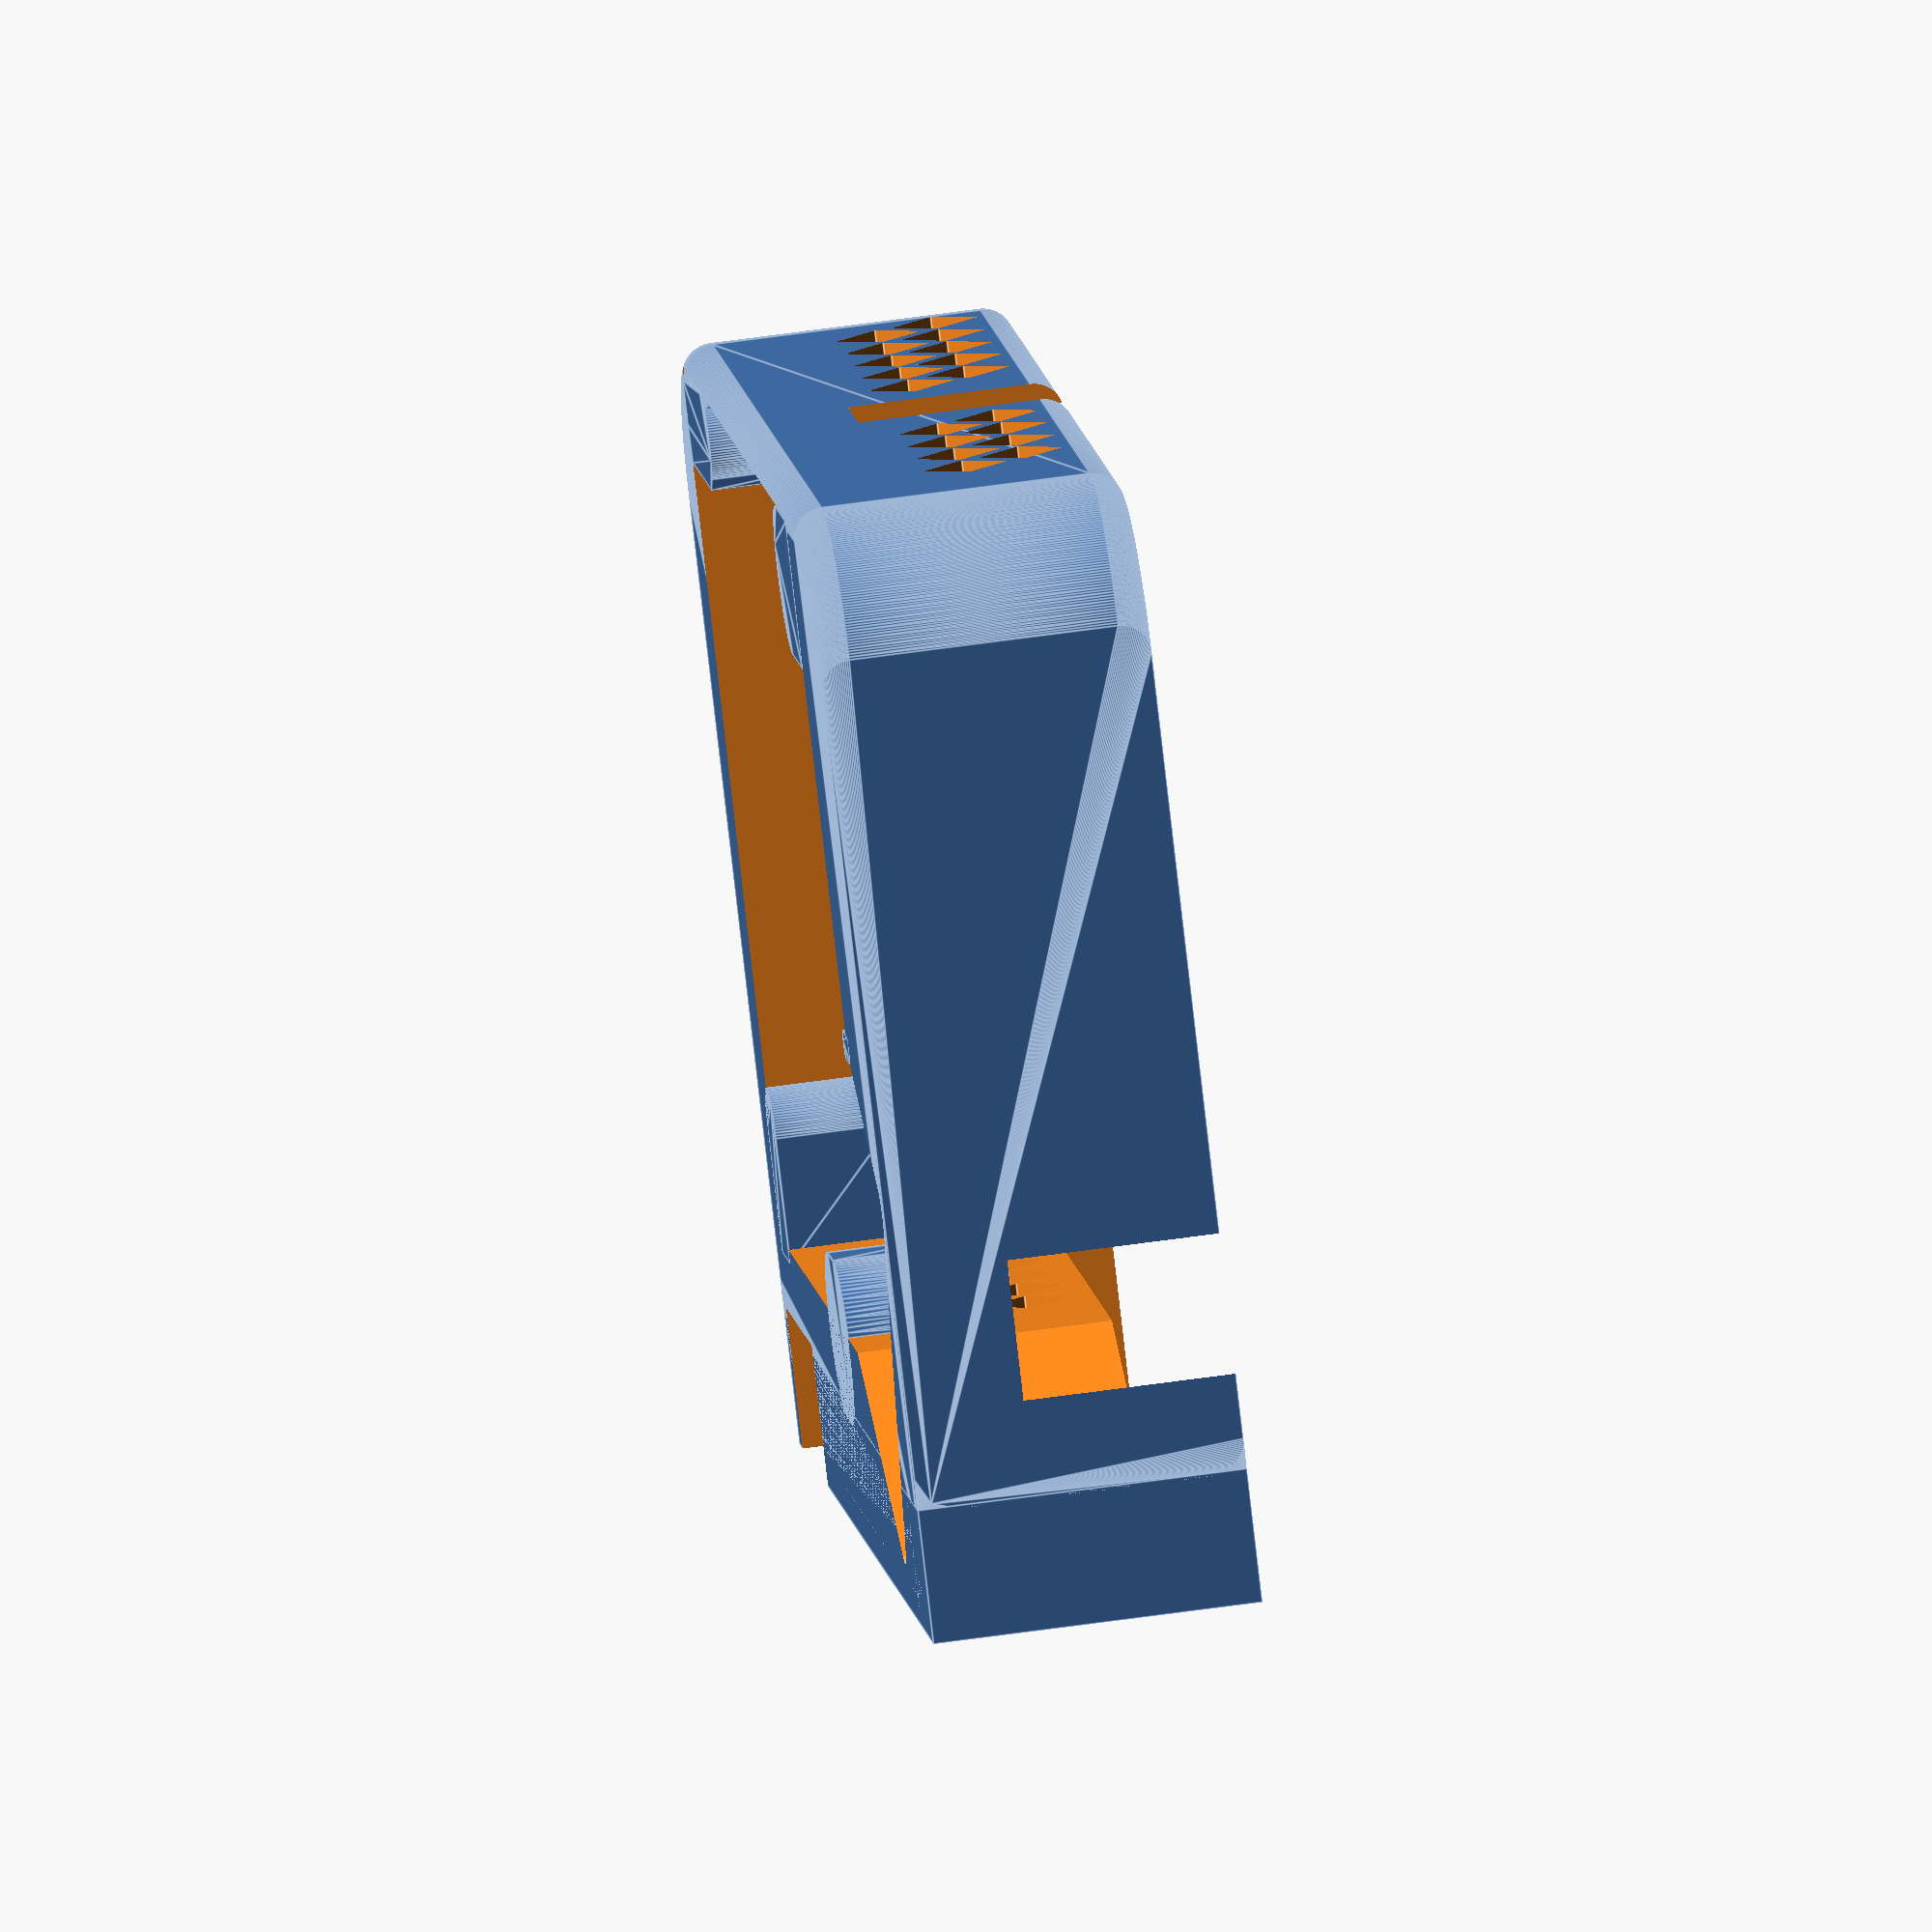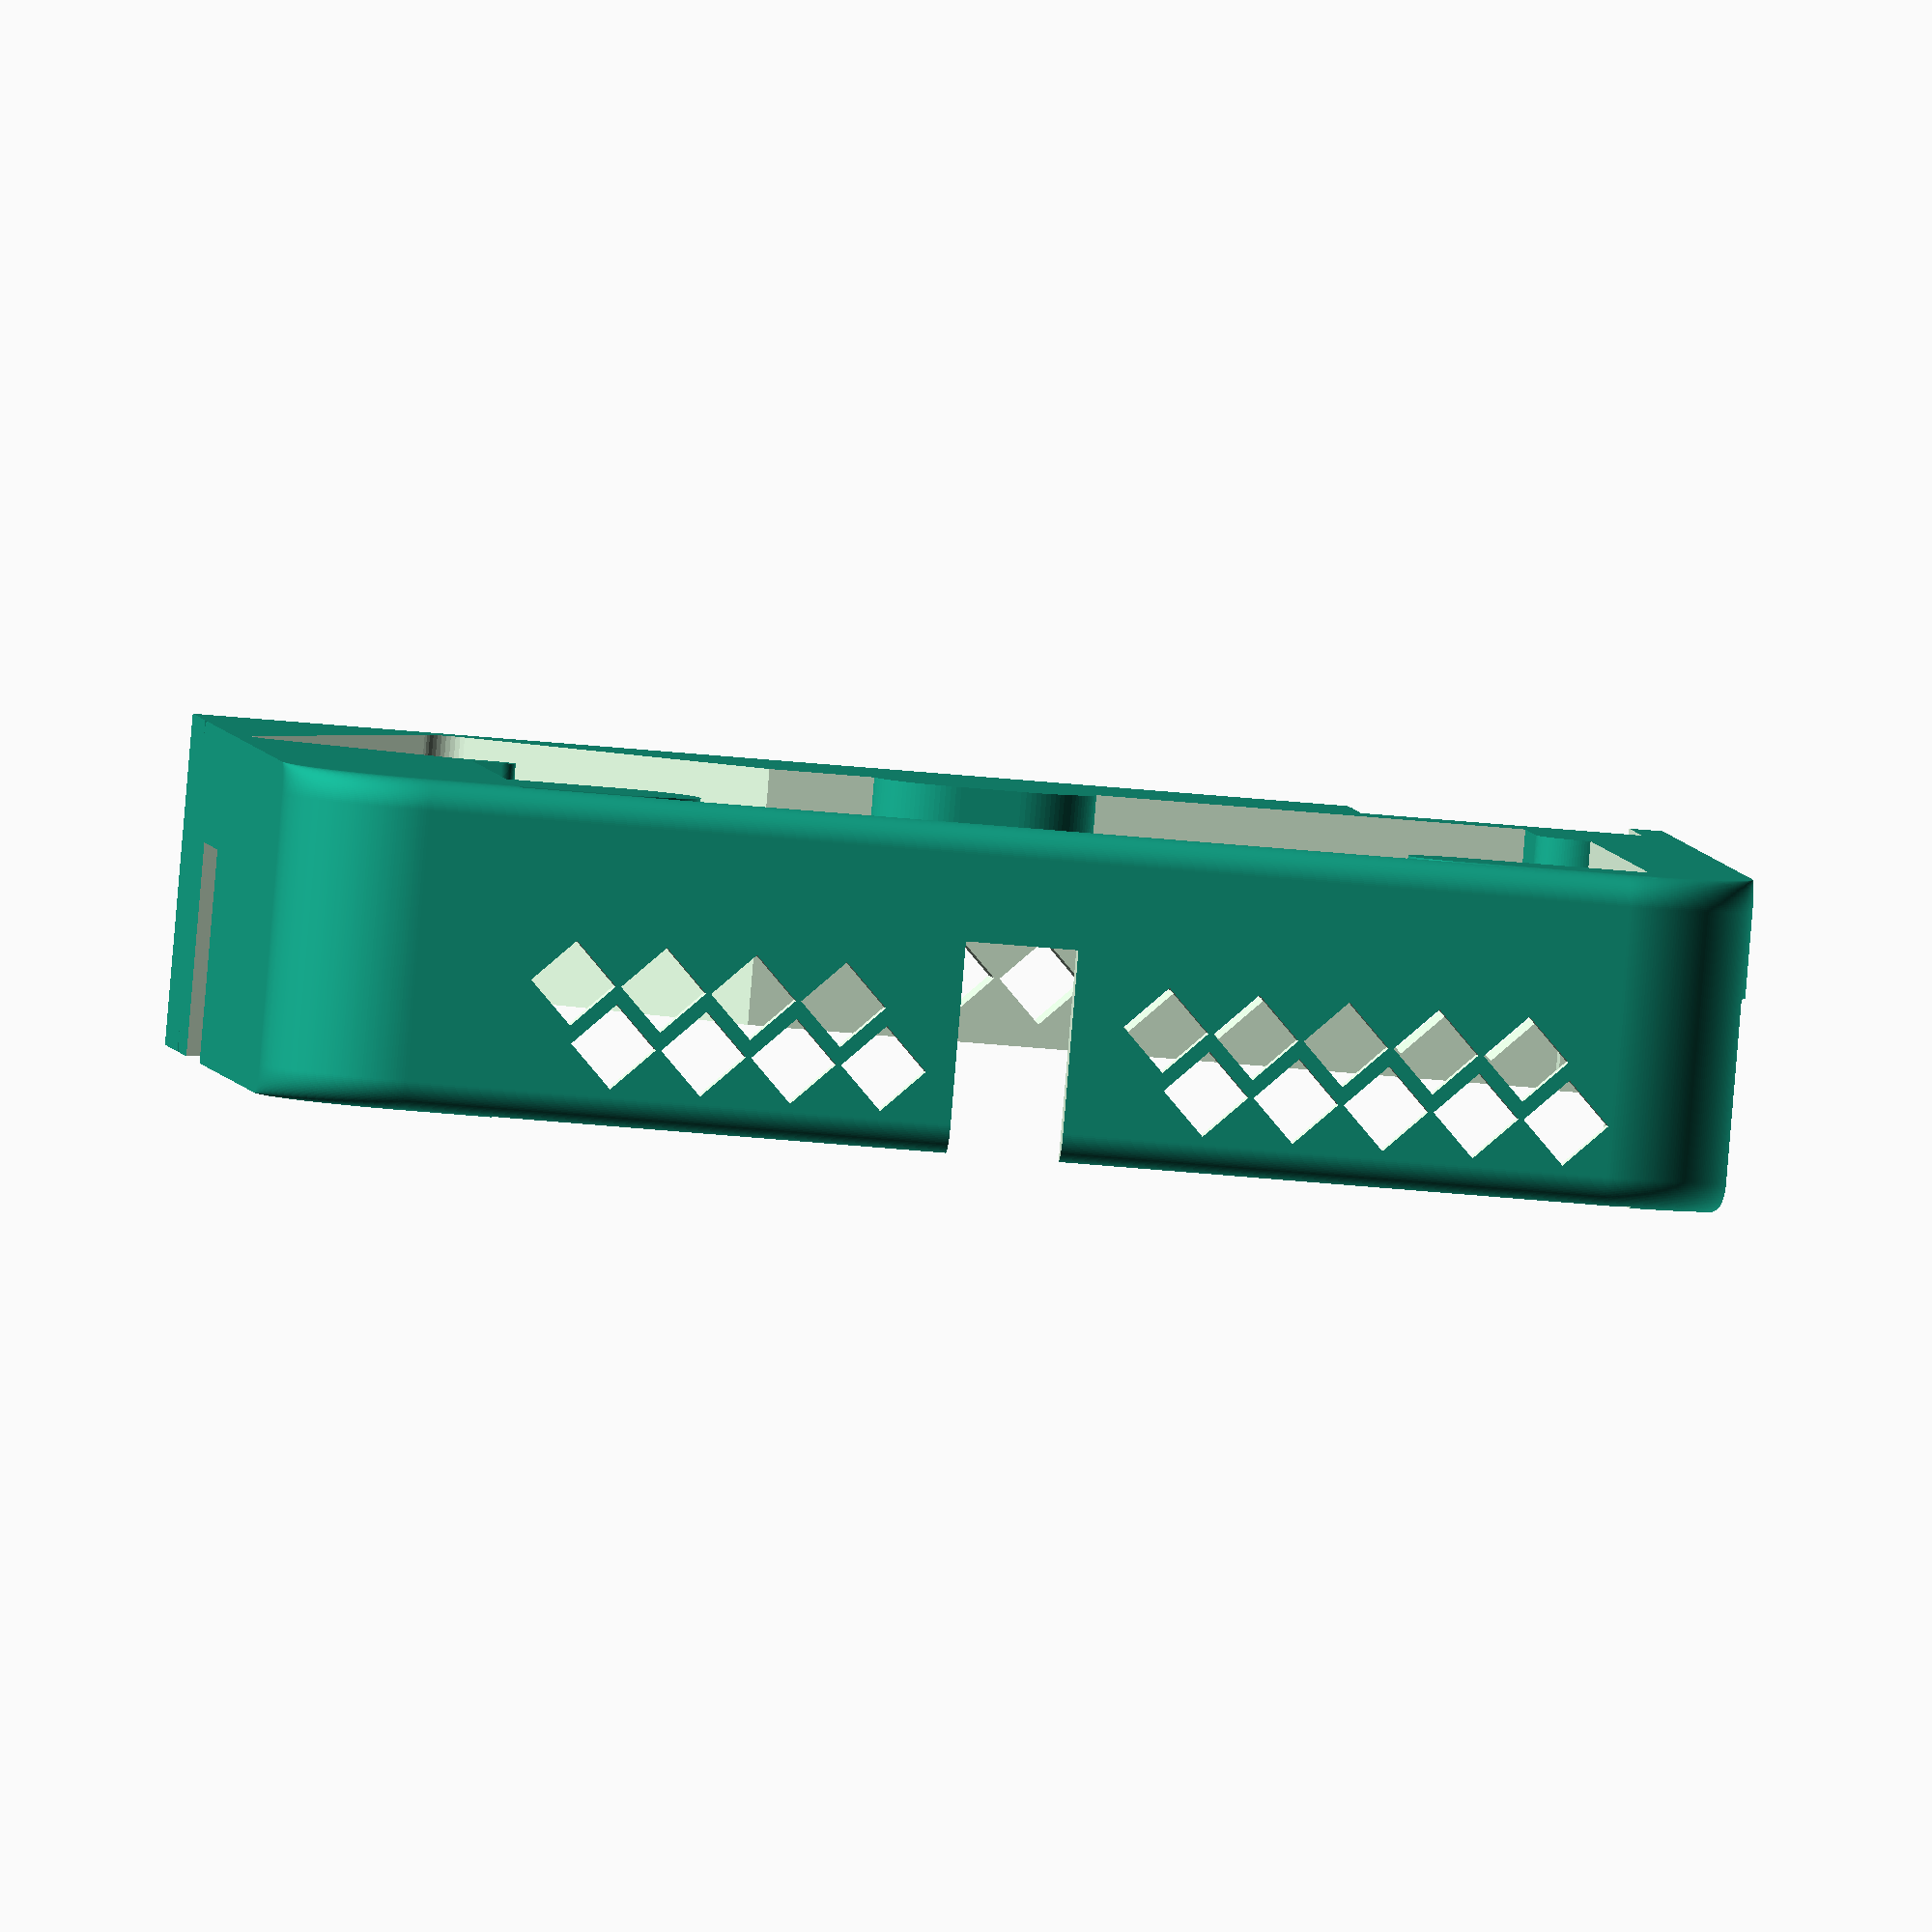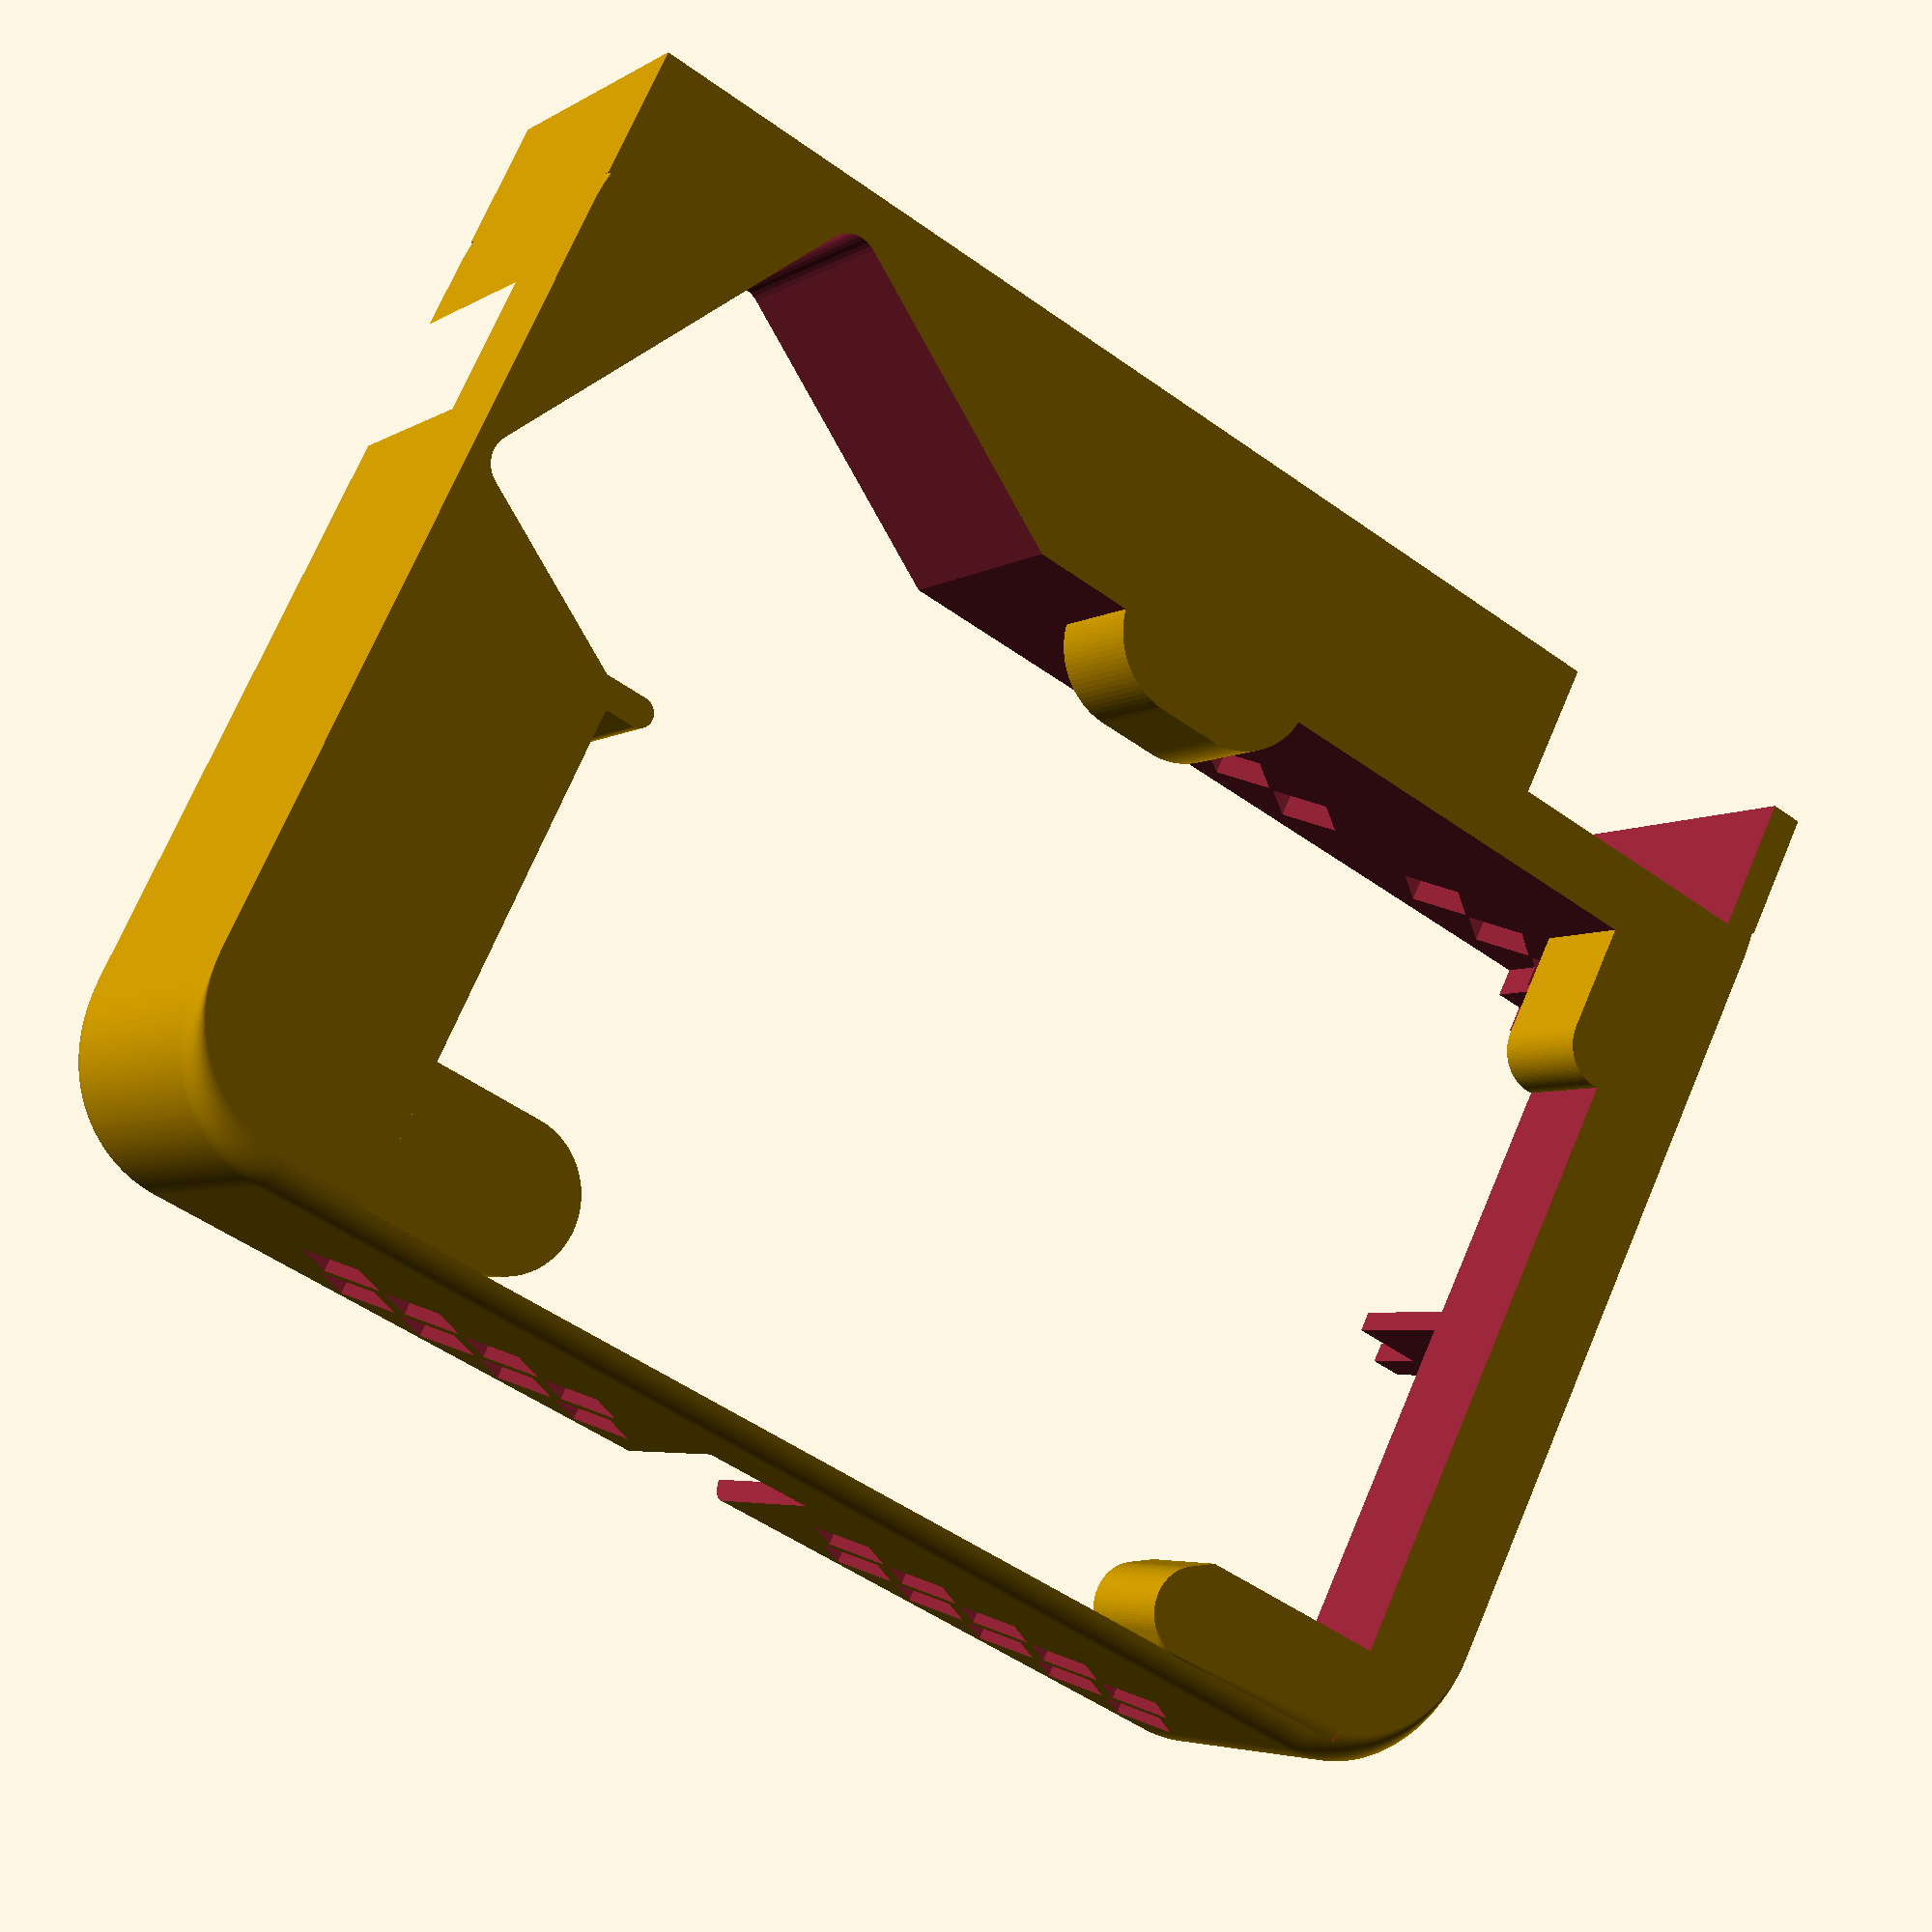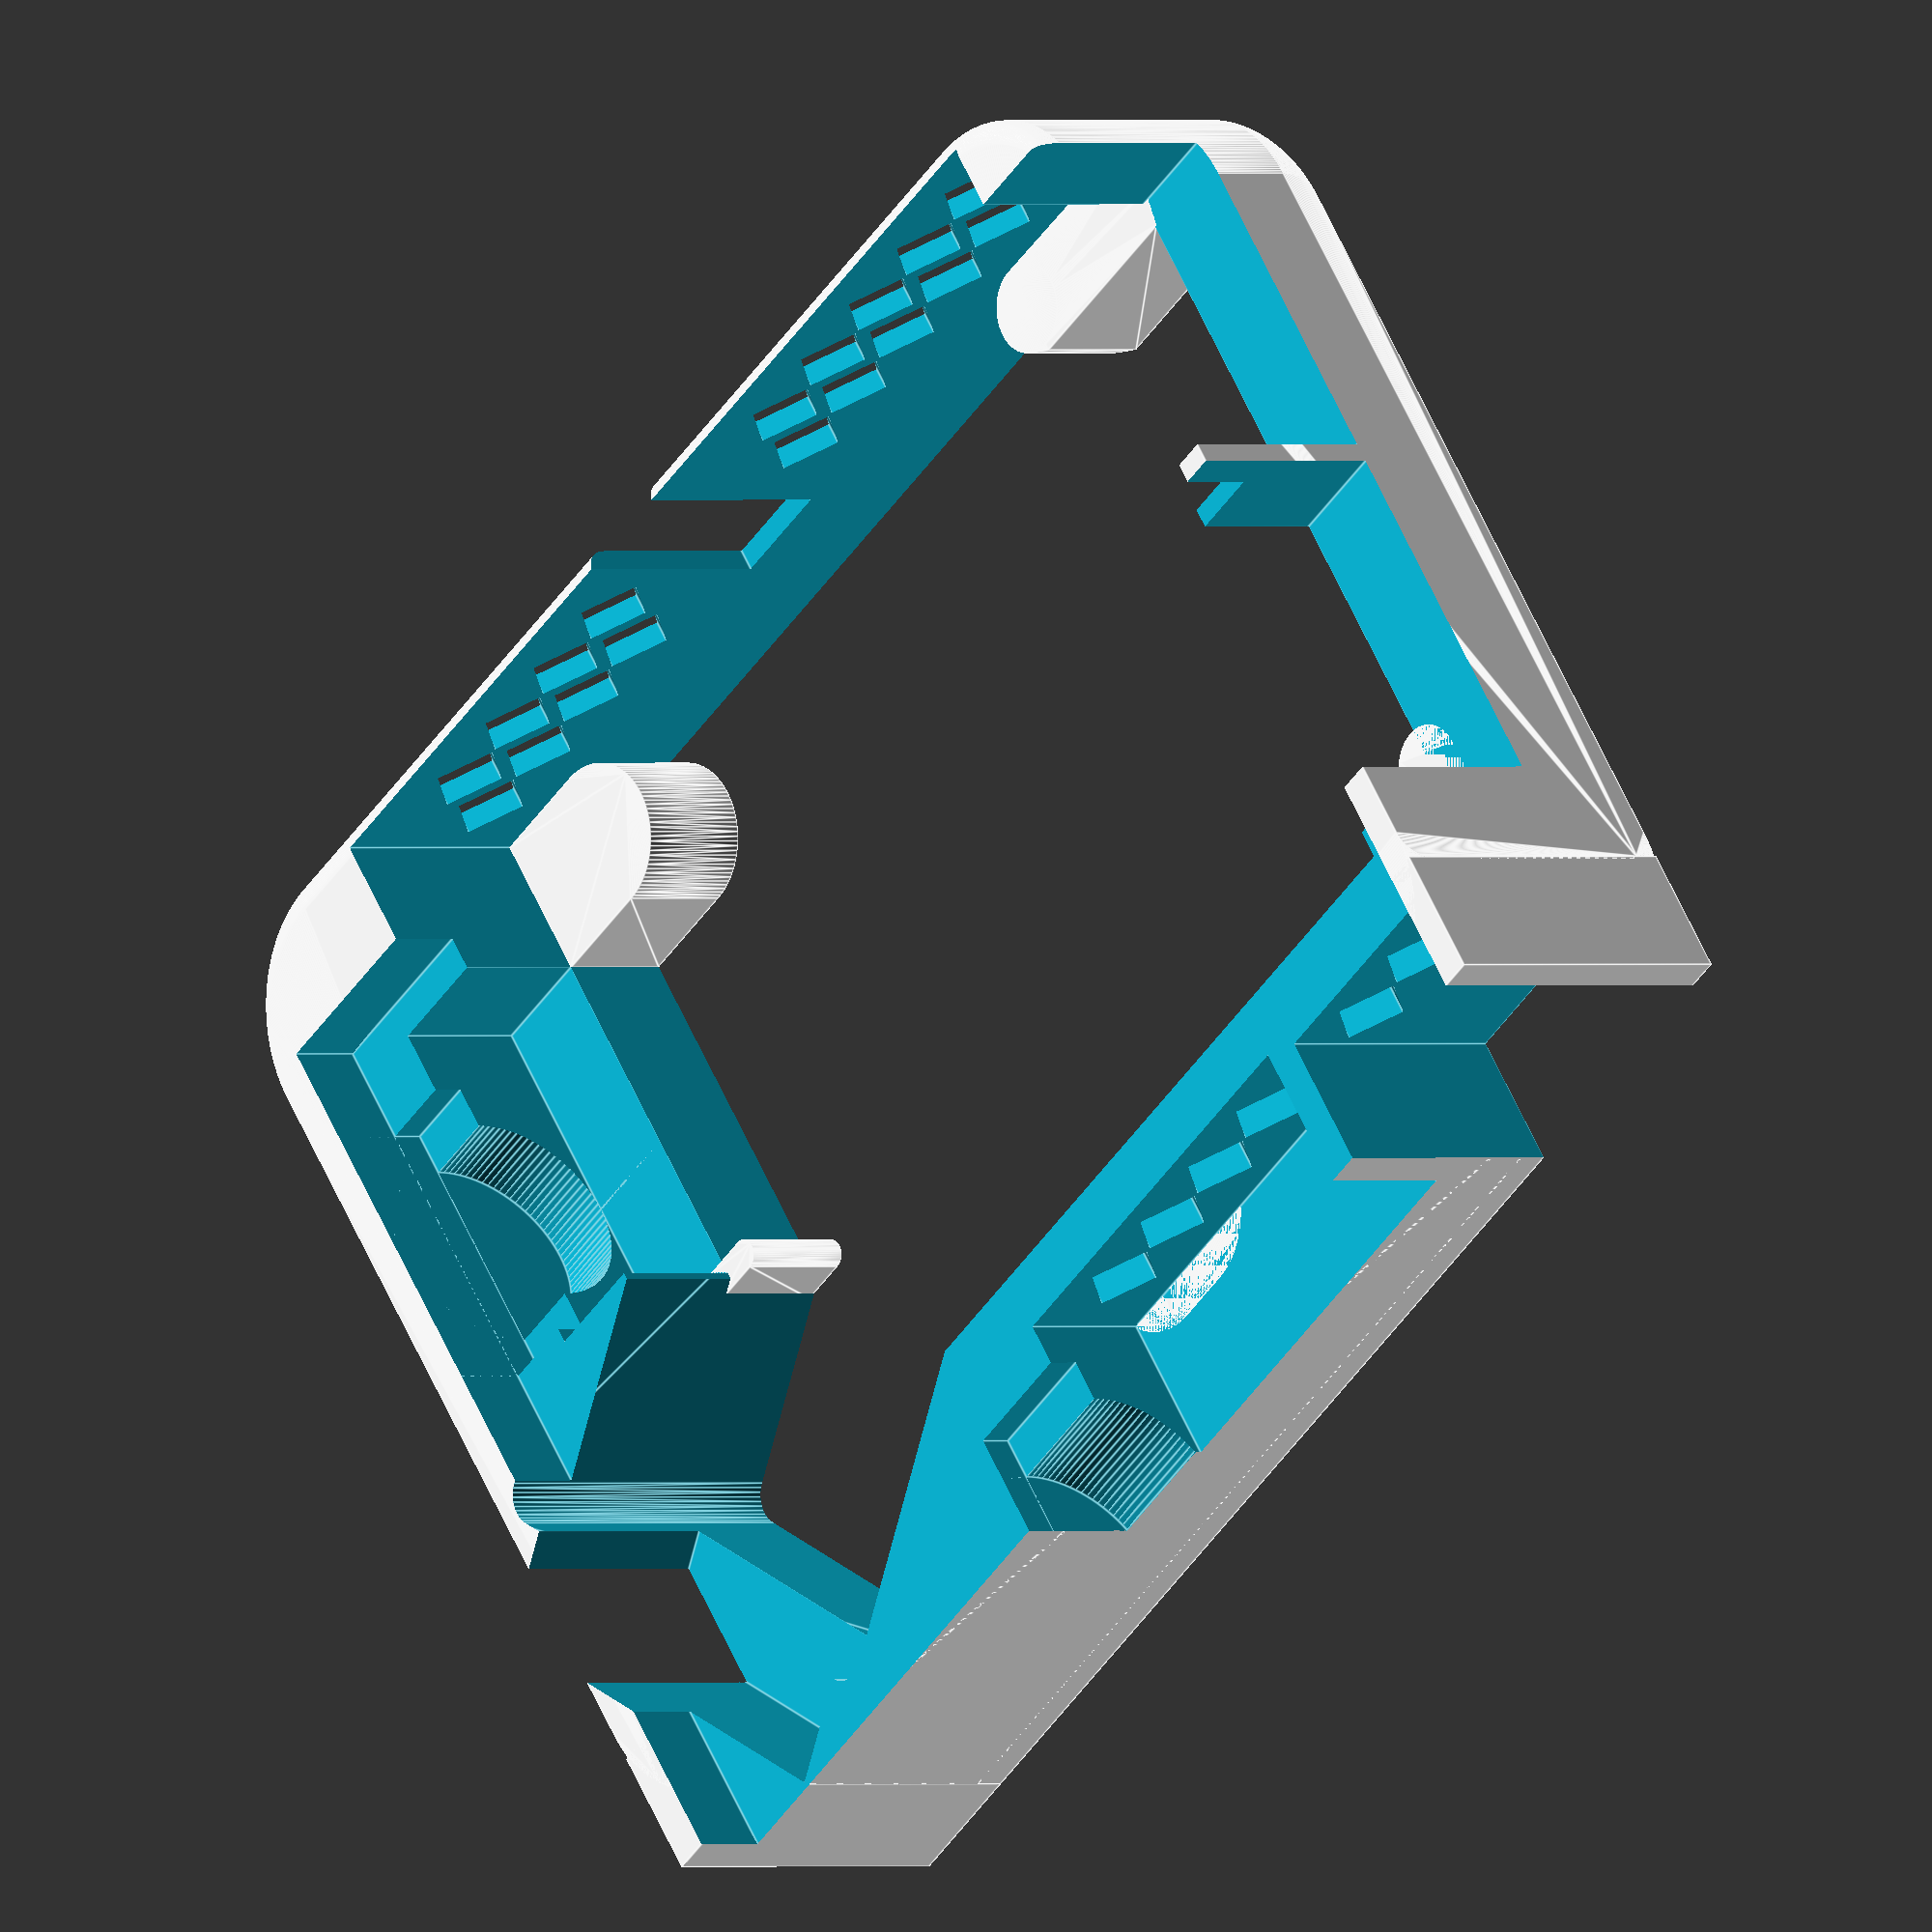
<openscad>
keys_height = 15.6;
keebcase_height = 18.4;
ipad_height = 10;

bottom_rad = 4;
corner_rad = 18;

module outer_case(height) {
    corner_circumference = corner_rad * 2;
    bottom_circumference = bottom_rad * 2;
    exterior_x = 196;
    exterior_y = 150;

    difference() {
        translate([corner_rad, corner_rad + bottom_rad, bottom_rad]) {
            minkowski() {
                minkowski() {
                    cube([
                        exterior_x - corner_circumference - 1,
                        exterior_y - corner_circumference - bottom_circumference,
                        height - bottom_circumference - 1,
                    ]);
                    cylinder(r=corner_rad, h=1, $fn=300);
                }
                rotate([0, 90, 0])
                    cylinder(r=bottom_rad, h=1, $fn=100);
            }
        }

        // cutout for magnetic usb
        usb_x = 15;
        translate([(exterior_x / 2) - (usb_x / 2), exterior_y - corner_rad, keys_height])
            cube([usb_x, 30, height]);
    }

    // add corners back on two sides of minkowski
    cube([corner_rad, corner_rad, height]);
    cube([exterior_x, corner_rad, height]);
}

leg_len = 51; // 50mm actual
leg_width = 15;

module leg_cutout(height) {
    offset = keys_height + 1;
    translate([0, 0, offset])
        cube([leg_width, leg_len, height - offset]);
}

module keeb(height) {
    grace = 0.15;
    // actual 151 x 118
    main_x = 151.75;
    main_y = 118;
    translate([0, 3, 0])
        cube([main_x, main_y, height]);

    rad = 4;
    round_corner_offset = 2 * rad;
    thumb_module_y = 62;  // orig 67
    thumb_module_x = 60;  // orig 60

    // leg cutouts
    top = main_y - leg_len + 3;
    // top left
    translate([-(leg_width - grace), top - 20, 0])
        leg_cutout(height);
    // top right
    translate([main_x - grace, top - (10 - 0.75), 0])
        leg_cutout(height);
    // bottom right
    translate([main_x - grace, 3 + 4, 0])
        leg_cutout(height);

    rotate([0, 0, 30]) {
        translate([-(rad + 0.75), -(15.5), 0]) {
            // thumb cluster
            minkowski() {
                cube([
                    thumb_module_x - round_corner_offset,
                    thumb_module_y - round_corner_offset,
                    height,
                ]);
                cylinder(r=rad, h=1, $fn=40);
            }

            // leg cutout
            translate([-(rad + leg_width - grace), 0, 0])
                leg_cutout(height);
        }
    }
}

module finger_hole(height, depth = 18) {
    finger_hole_rad = 14;
    finger_hole_circumference = finger_hole_rad * 2;
    finger_hole_cutout_overhang = 6;

    translate([0, 0, finger_hole_rad])
        rotate([0, 90, 0])
            cylinder(r=finger_hole_rad, h=depth, $fn=100);
    translate([0, -finger_hole_rad - finger_hole_cutout_overhang, finger_hole_rad])
        cube([
            depth,
            finger_hole_circumference + finger_hole_cutout_overhang * 2,
            keys_height + keebcase_height - finger_hole_rad + 1,
        ]);
}

module receiver(height) {
    x = 57;
    y = 38;
    padding = 2;
    cube([x + padding, y + padding, height]);
    translate([-17, 14, 0])
        finger_hole(height);
}

module ipad(height) {
    len = 247.6 / 2 + 9; // only half ipad per case
    wid = 178.5 + 8;
    cube([wid, len, height]);
}

module keys(height) {
    // top left
    hull() {
        translate([30, 127, 0])
            cube([15, 20, height]);
        translate([45, 137, 0])
            cylinder(r=10, h=height, $fn=100);
    }

    // top right
    // FIXME: rather kludgey
    hull() {
        translate([155, 135 + bottom_rad, bottom_rad]) {
            minkowski() {
                cube([27.1, 14 - bottom_rad * 2, height - bottom_rad * 2]);
                rotate([0, 90, 0])
                    cylinder(r=bottom_rad, h=1, $fn=100);
            }

            translate([0, -bottom_rad - 1,-bottom_rad]) {
                cube([27.1, 11,  height]);
            }
        }

        translate([155, 141, 0])
            cylinder(r=6, h=height, $fn=100);
    }

    // bottom middle
    hull() {
        translate([99, 27, 0])
            cylinder(r=11, h=height, $fn=100);
        translate([107, 27, 0])
            cylinder(r=11, h=height, $fn=100);
    }

    // bottom right
    hull() {
        r = 6;
        translate([175, 27, 0])
            cube([r * 2, 17, height]);
        translate([181, 44, 0])
            cylinder(r=r, h=height, $fn=100);
    }

    // middle left
    hull() {
        translate([27, 74, 0])
            cube([7, 4, height]);
        translate([34, 76, 0])
            cylinder(r=2, h=height, $fn=100);
    }
}

module diamond_row(n = 1, size = 8, scale = 1) {
    for (i = [0 : n - 1]) {
        translate([(size + 4) * i, 0, 0])
            rotate([0, 0, 45])
                cube([size, size, scale]);
    }
}

case_height = keys_height + keebcase_height + ipad_height;

difference() {
    outer_case(height = case_height);
    translate([30, 26, -1])
        keeb(height = case_height + 2);
    translate([5, 98, keys_height])
        finger_hole(keebcase_height + ipad_height, 26);
    translate([90, -19, keys_height])
        receiver(keebcase_height + ipad_height + 1);
    // extra pocket
    translate([154, -1, -.15])
        cube([(196 - 158.5), 20, case_height + 1]);
    translate([5, -1, keys_height + keebcase_height])
        ipad(ipad_height + 1);

    // material reduction
    diamond_scale = 15;
    translate([90 + (8 * 4) / 3, 32, keys_height + 4])
        rotate([90, 0, 0])
            diamond_row(n = 4, scale = diamond_scale);
    translate([153 + (8 * 3) / 3, 32, keys_height + 4])
        rotate([90, 0, 0])
            diamond_row(n = 3, scale = diamond_scale);

    top_left_x = 39;
    translate([top_left_x, 155, keys_height + 4])
        rotate([90, 0, 0])
            diamond_row(n = 4, scale = diamond_scale);
    translate([top_left_x + 6, 155, keys_height + 4 + 8])
        rotate([90, 0, 0])
            diamond_row(n = 4, scale = diamond_scale);

    top_right_n = 5;
    top_right_x = 118;
    translate([top_right_x, 155, keys_height + 4])
        rotate([90, 0, 0])
            diamond_row(n = top_right_n, scale = diamond_scale);
    translate([top_right_x + 6, 155, keys_height + 4 + 8])
        rotate([90, 0, 0])
            diamond_row(n = top_right_n, scale = diamond_scale);
}

keys(height = keys_height);

</openscad>
<views>
elev=300.2 azim=51.7 roll=261.6 proj=o view=edges
elev=267.6 azim=5.3 roll=4.8 proj=o view=wireframe
elev=4.5 azim=153.5 roll=151.5 proj=p view=wireframe
elev=359.9 azim=322.4 roll=48.2 proj=o view=edges
</views>
